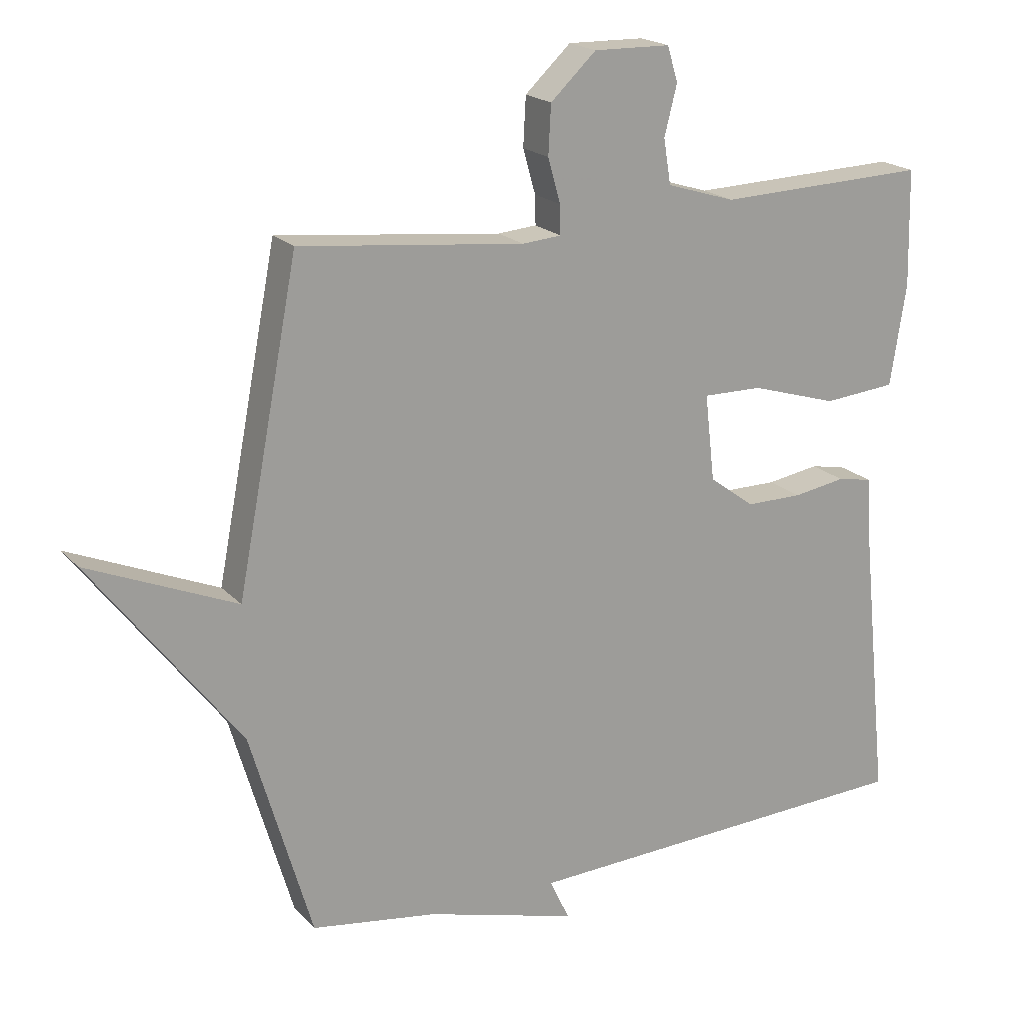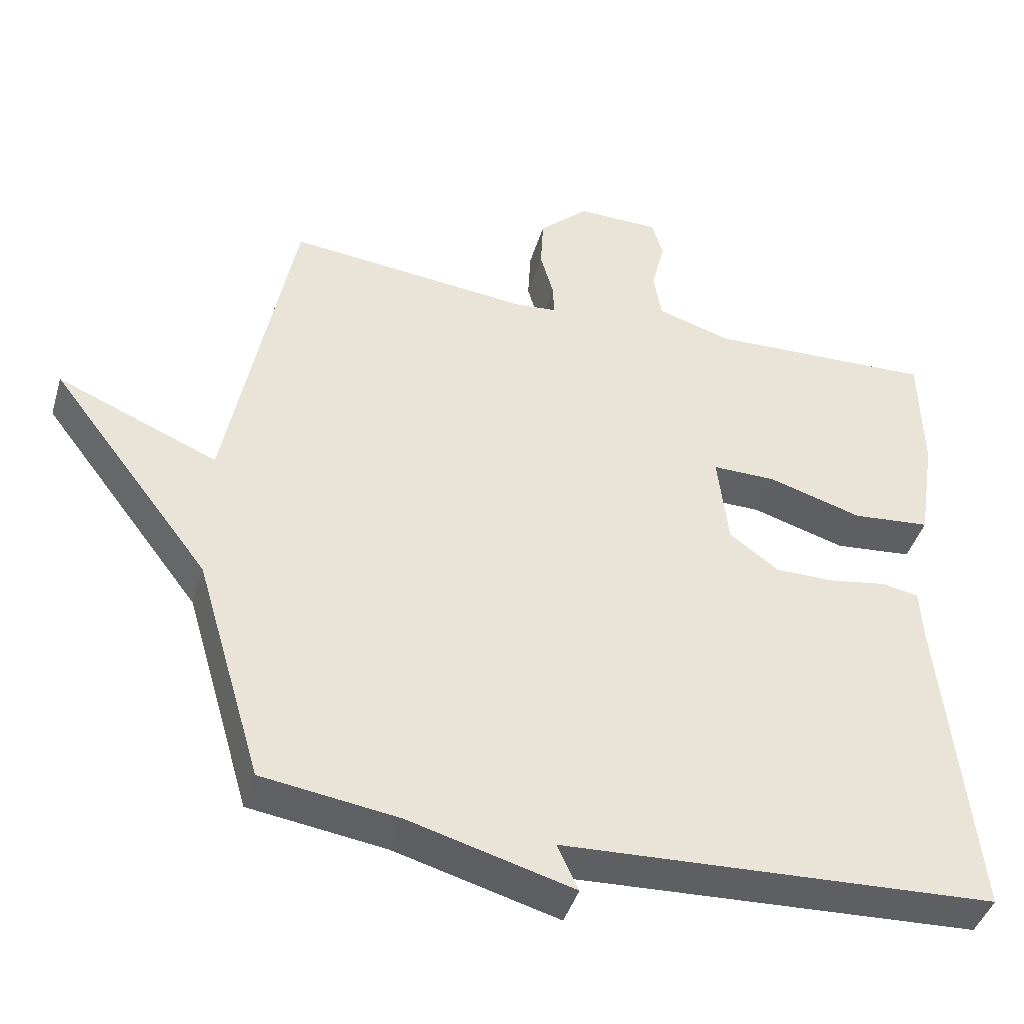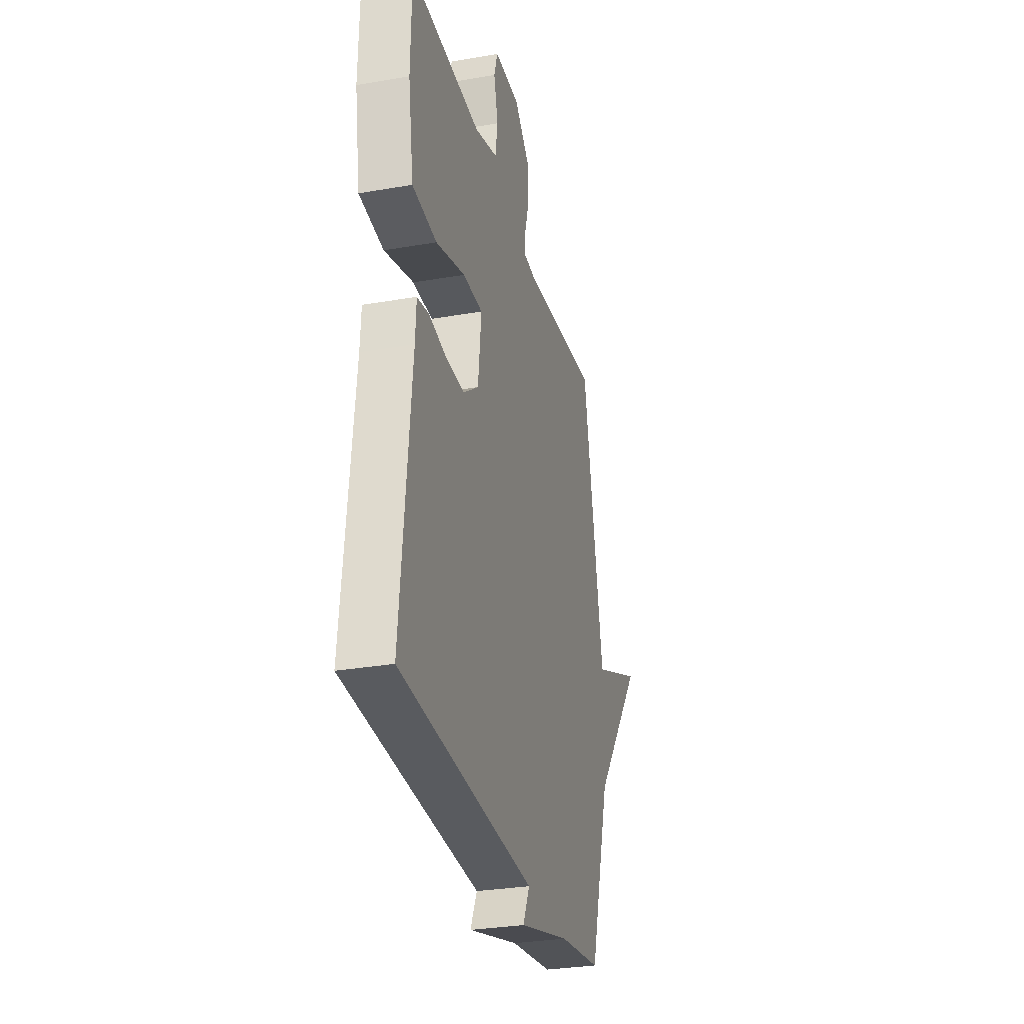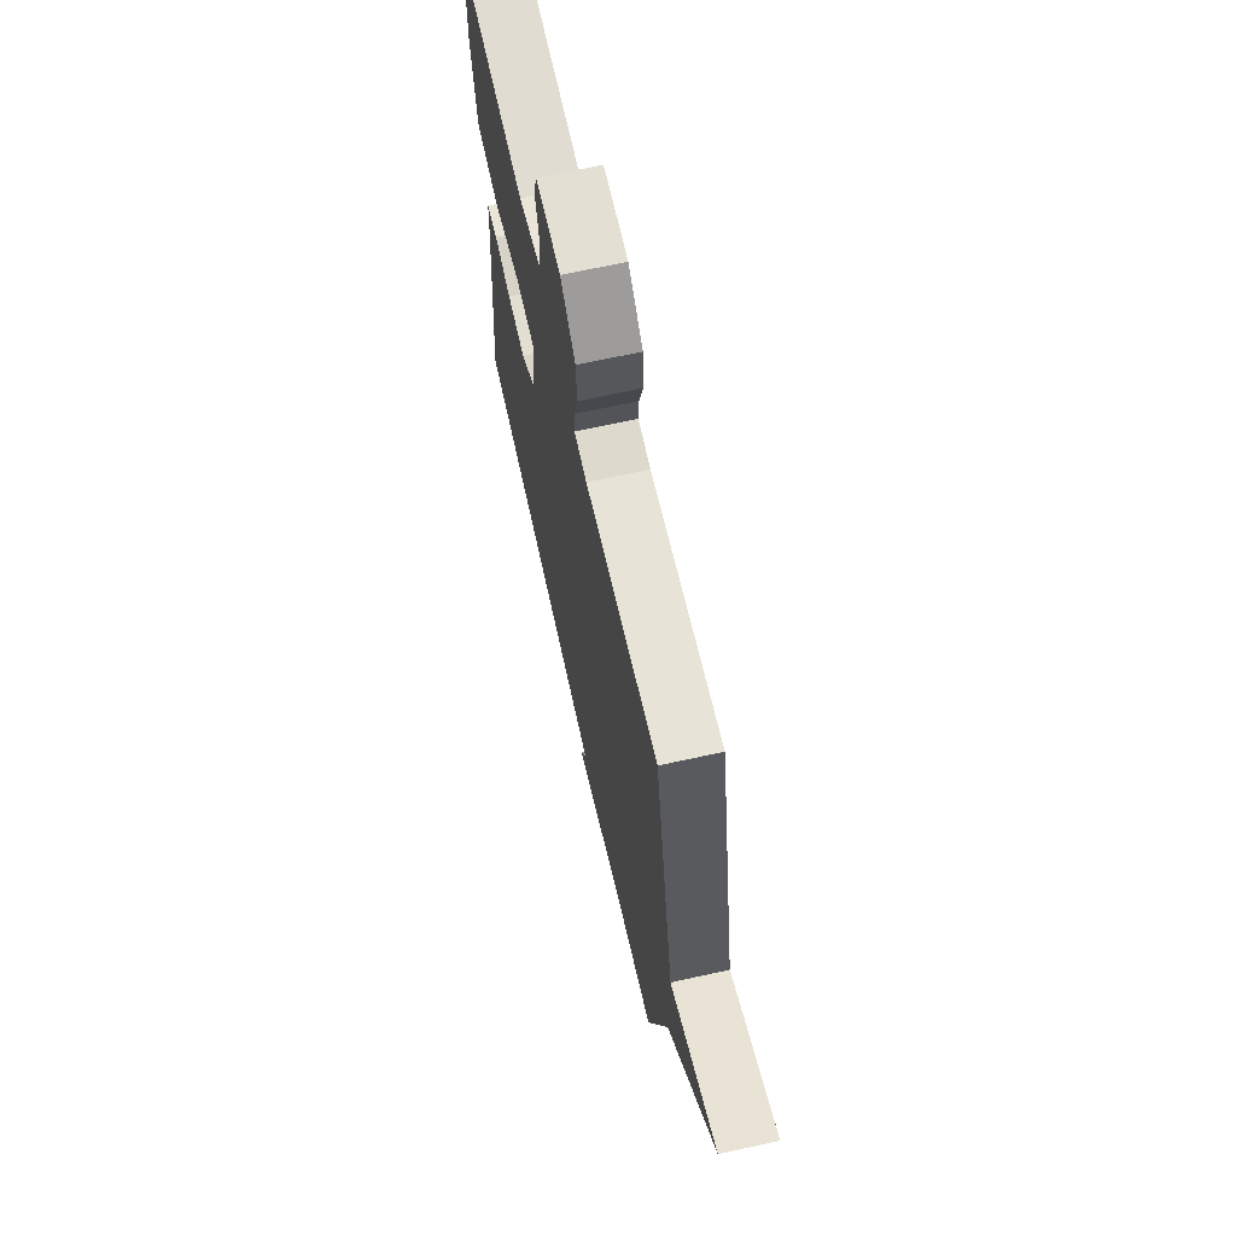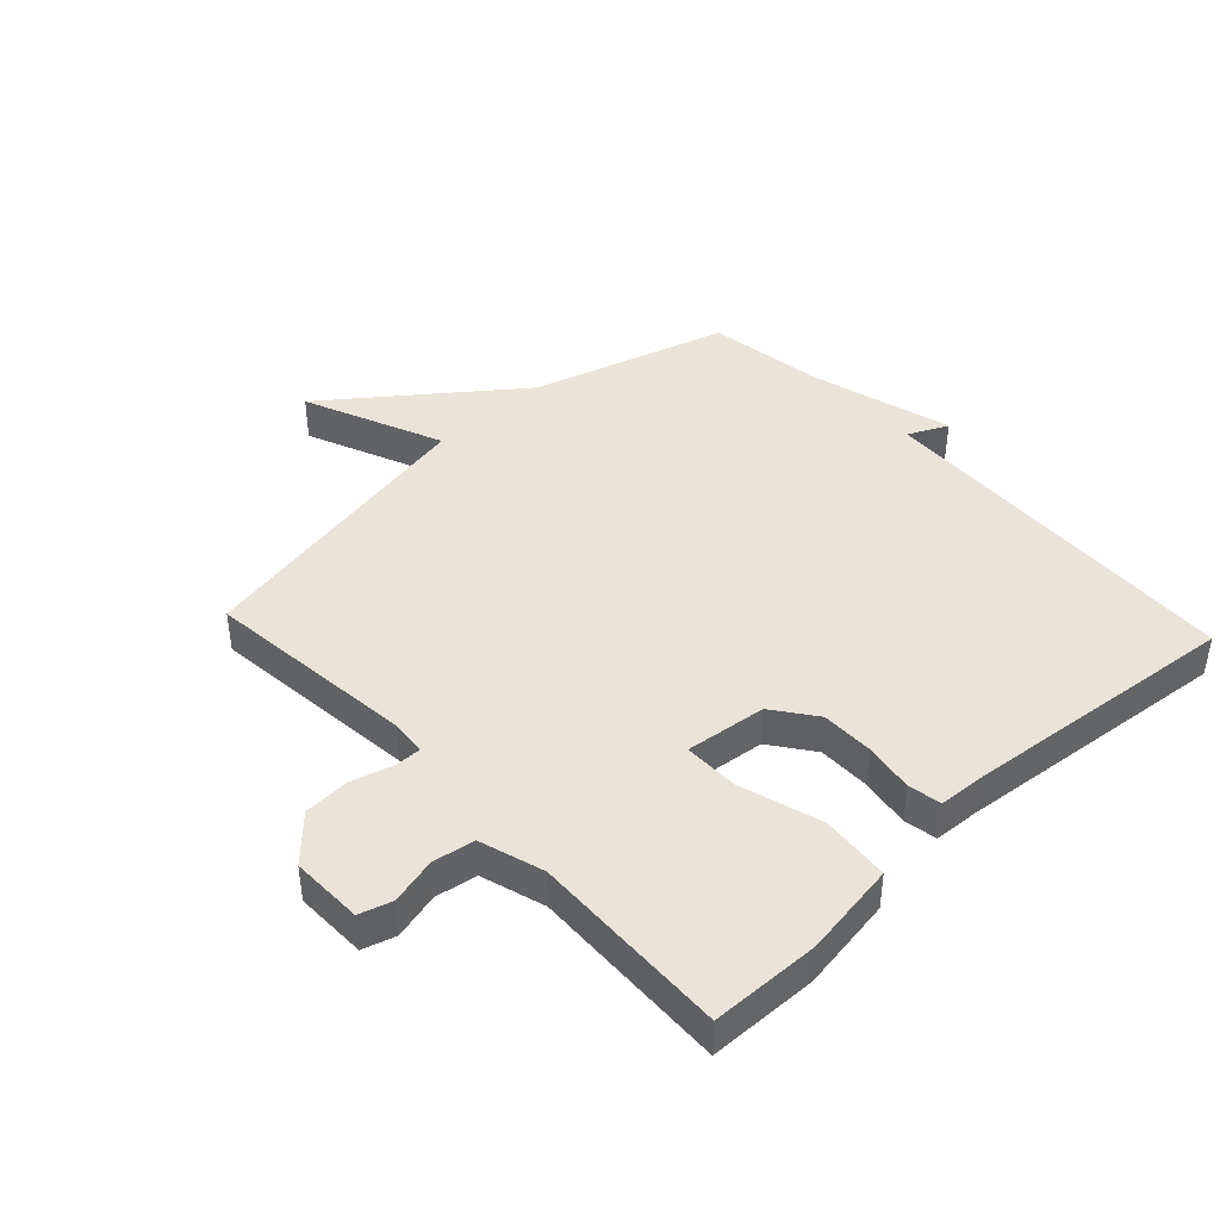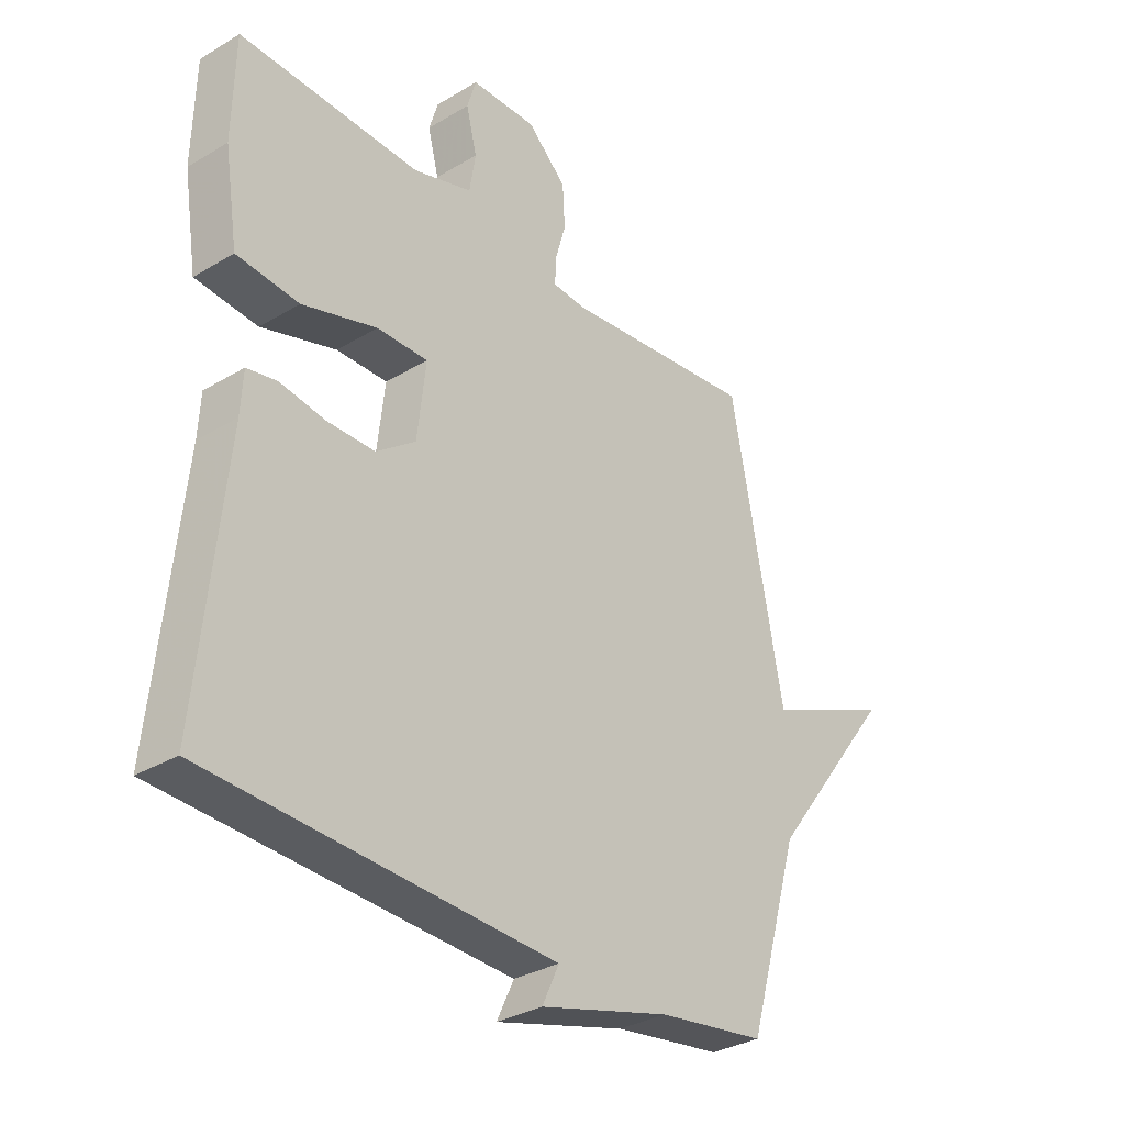
<metadata>
{"format":"obj","ext":"obj","renderer":"f3d","projection":"perspective","resolution":1024,"background":"white","views":[{"elev":19.5,"azim":-28.9,"up":"+Z"},{"elev":-42.6,"azim":-16.3,"up":"+Z"},{"elev":-29.9,"azim":104.3,"up":"+Z"},{"elev":67.5,"azim":-102.5,"up":"+Z"},{"elev":42.8,"azim":47.1,"up":"+Y"},{"elev":-32.0,"azim":130.1,"up":"+Z"}]}
</metadata>
<code>
v 0.5 0.07 0.5
v 0.504 0.07 0.324
v 0.48 0.07 0.171
v 0.37 0.07 0.161
v 0.238 0.07 0.201
v 0.148 0.07 0.202
v 0.163 0.07 0.071
v 0.232 0.07 0.02
v 0.318 0.07 0.02
v 0.397 0.07 0.033
v 0.45 0.07 0.023
v 0.454 0.07 -0.049
v 0.5 0.07 -0.5
v -0.109 0.07 -0.528
v -0.079 0.07 -0.592
v -0.309 0.07 -0.528
v -0.5 0.07 -0.5
v -0.593 0.07 -0.183
v -0.818 0.07 0.112
v -0.593 0.07 0.017
v -0.5 0.07 0.5
v -0.159 0.07 0.464
v -0.1 0.07 0.469
v -0.101 0.07 0.513
v -0.12 0.07 0.58
v -0.116 0.07 0.654
v -0.047 0.07 0.719
v 0.069 0.07 0.717
v 0.085 0.07 0.664
v 0.066 0.07 0.589
v 0.077 0.07 0.521
v 0.181 0.07 0.489
v 0.5 0 0.5
v 0.504 0 0.324
v 0.48 0 0.171
v 0.37 0 0.161
v 0.238 0 0.201
v 0.148 0 0.202
v 0.163 0 0.071
v 0.232 0 0.02
v 0.318 0 0.02
v 0.397 0 0.033
v 0.45 0 0.023
v 0.454 0 -0.049
v 0.5 0 -0.5
v -0.109 0 -0.528
v -0.079 0 -0.592
v -0.309 0 -0.528
v -0.5 0 -0.5
v -0.593 0 -0.183
v -0.818 0 0.112
v -0.593 0 0.017
v -0.5 0 0.5
v -0.159 0 0.464
v -0.1 0 0.469
v -0.101 0 0.513
v -0.12 0 0.58
v -0.116 0 0.654
v -0.047 0 0.719
v 0.069 0 0.717
v 0.085 0 0.664
v 0.066 0 0.589
v 0.077 0 0.521
v 0.181 0 0.489
f 28 29 30
f 27 28 30
f 26 27 30
f 25 26 30
f 24 25 30
f 23 24 30 31
f 20 21 22
f 20 22 23
f 18 19 20
f 23 31 32
f 20 23 32
f 18 20 32
f 17 18 32
f 16 17 32
f 12 13 14
f 11 12 14
f 10 11 14
f 9 10 14
f 8 9 14
f 7 8 14
f 6 7 14
f 3 4 5
f 2 3 5
f 1 2 5
f 32 1 5
f 32 5 6
f 16 32 6 14
f 14 15 16
f 62 61 60
f 62 60 59
f 62 59 58
f 62 58 57
f 62 57 56
f 63 62 56 55
f 54 53 52
f 55 54 52
f 52 51 50
f 64 63 55
f 64 55 52
f 64 52 50
f 64 50 49
f 64 49 48
f 46 45 44
f 46 44 43
f 46 43 42
f 46 42 41
f 46 41 40
f 46 40 39
f 46 39 38
f 37 36 35
f 37 35 34
f 37 34 33
f 37 33 64
f 38 37 64
f 46 38 64 48
f 48 47 46
f 1 33 34 2
f 2 34 35 3
f 3 35 36 4
f 4 36 37 5
f 5 37 38 6
f 6 38 39 7
f 7 39 40 8
f 8 40 41 9
f 9 41 42 10
f 10 42 43 11
f 11 43 44 12
f 12 44 45 13
f 13 45 46 14
f 14 46 47 15
f 15 47 48 16
f 16 48 49 17
f 17 49 50 18
f 18 50 51 19
f 19 51 52 20
f 20 52 53 21
f 21 53 54 22
f 22 54 55 23
f 23 55 56 24
f 24 56 57 25
f 25 57 58 26
f 26 58 59 27
f 27 59 60 28
f 28 60 61 29
f 29 61 62 30
f 30 62 63 31
f 31 63 64 32
f 32 64 33 1

</code>
